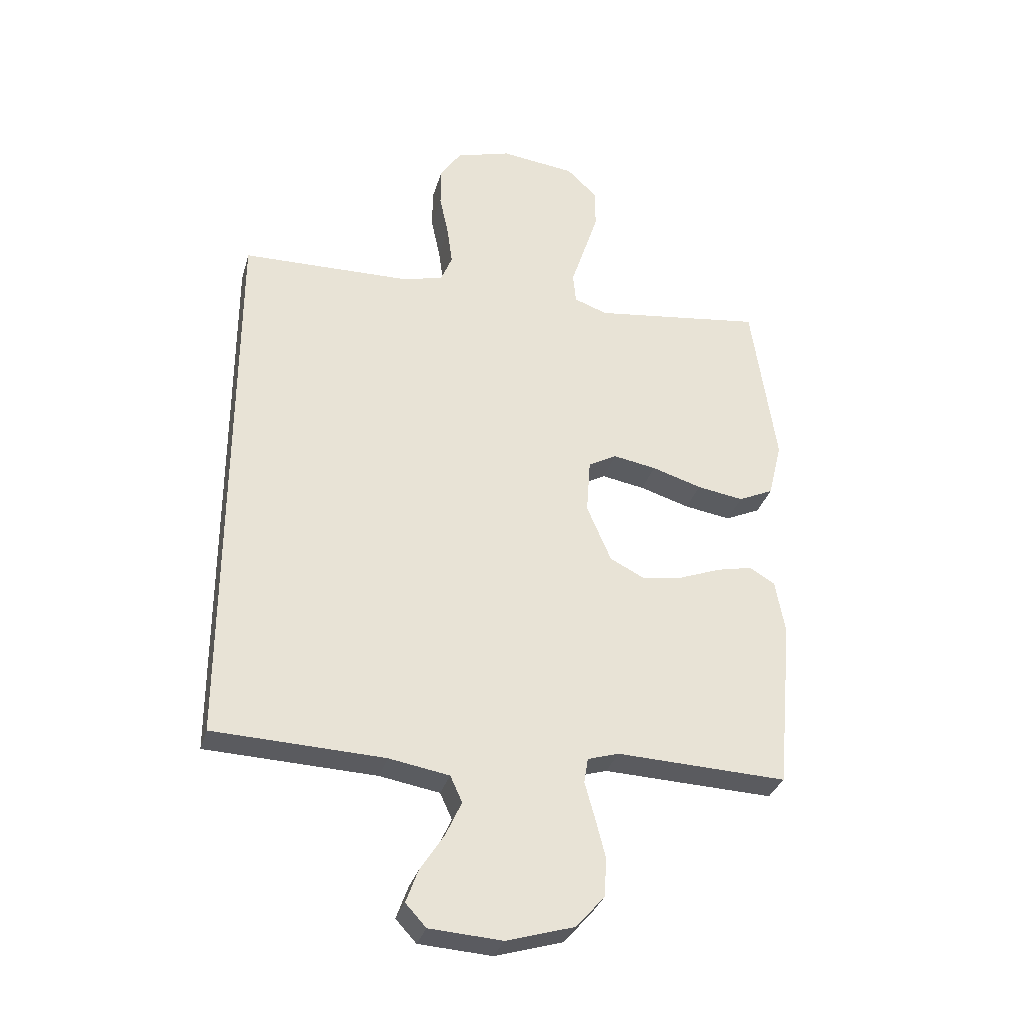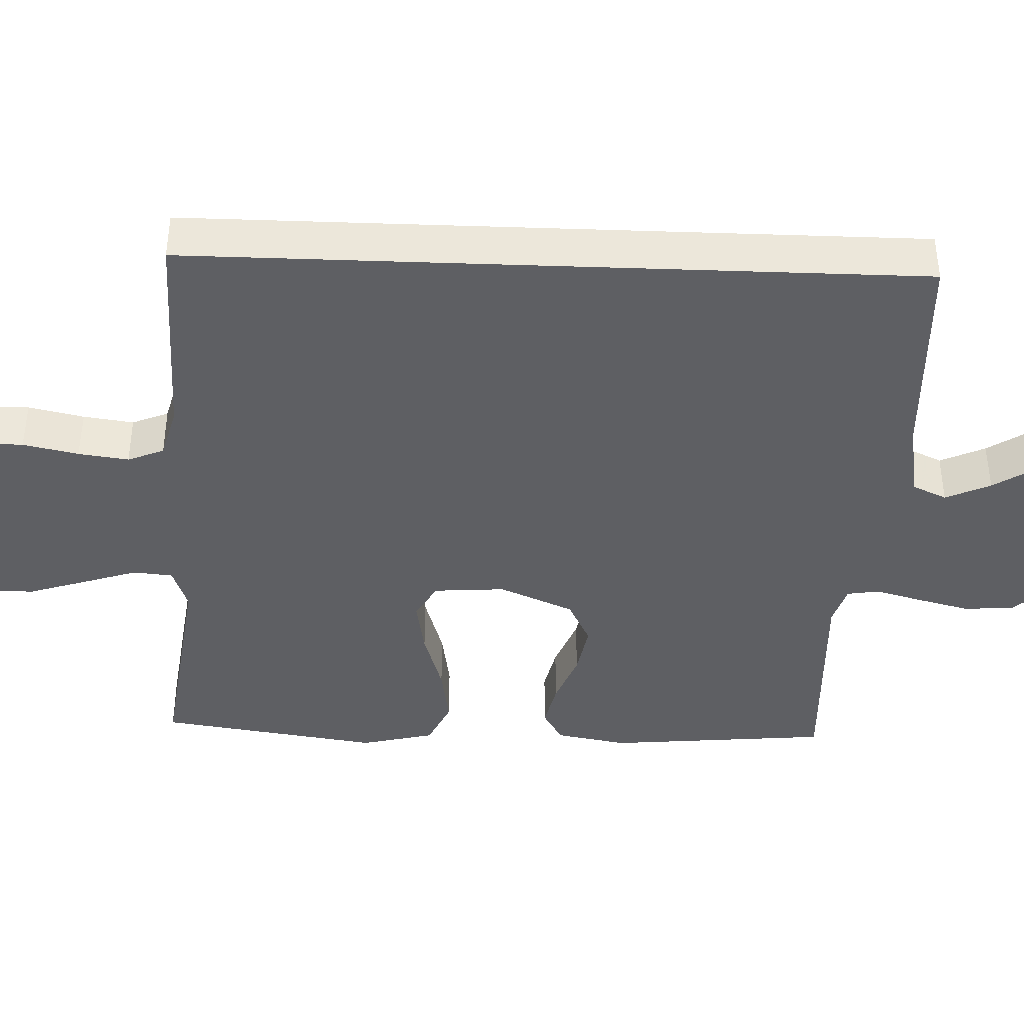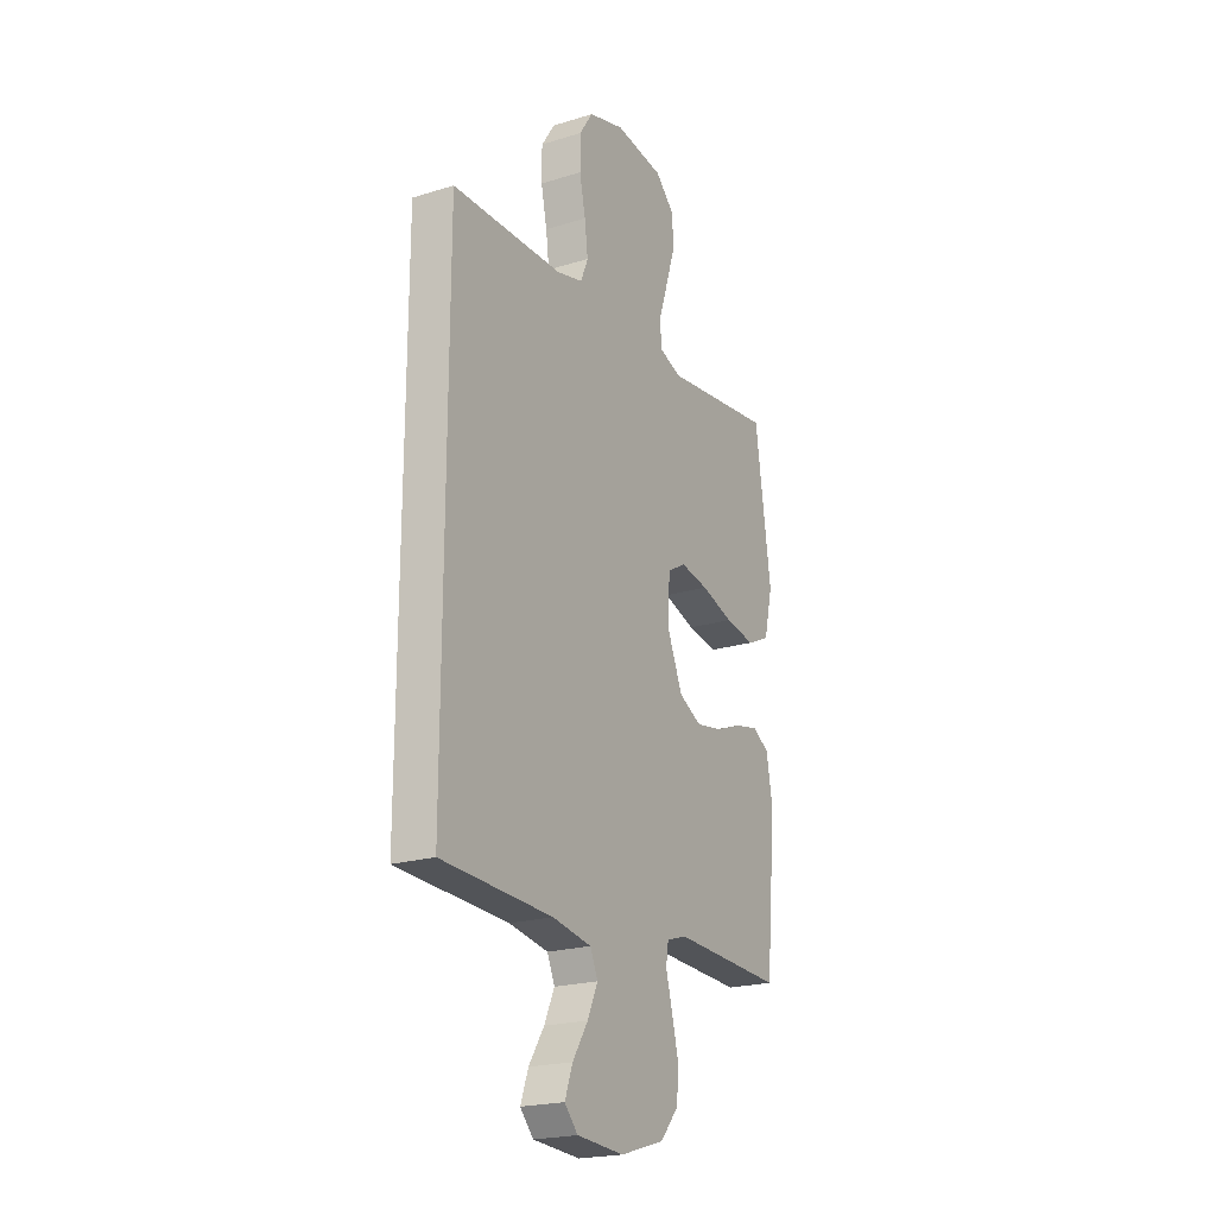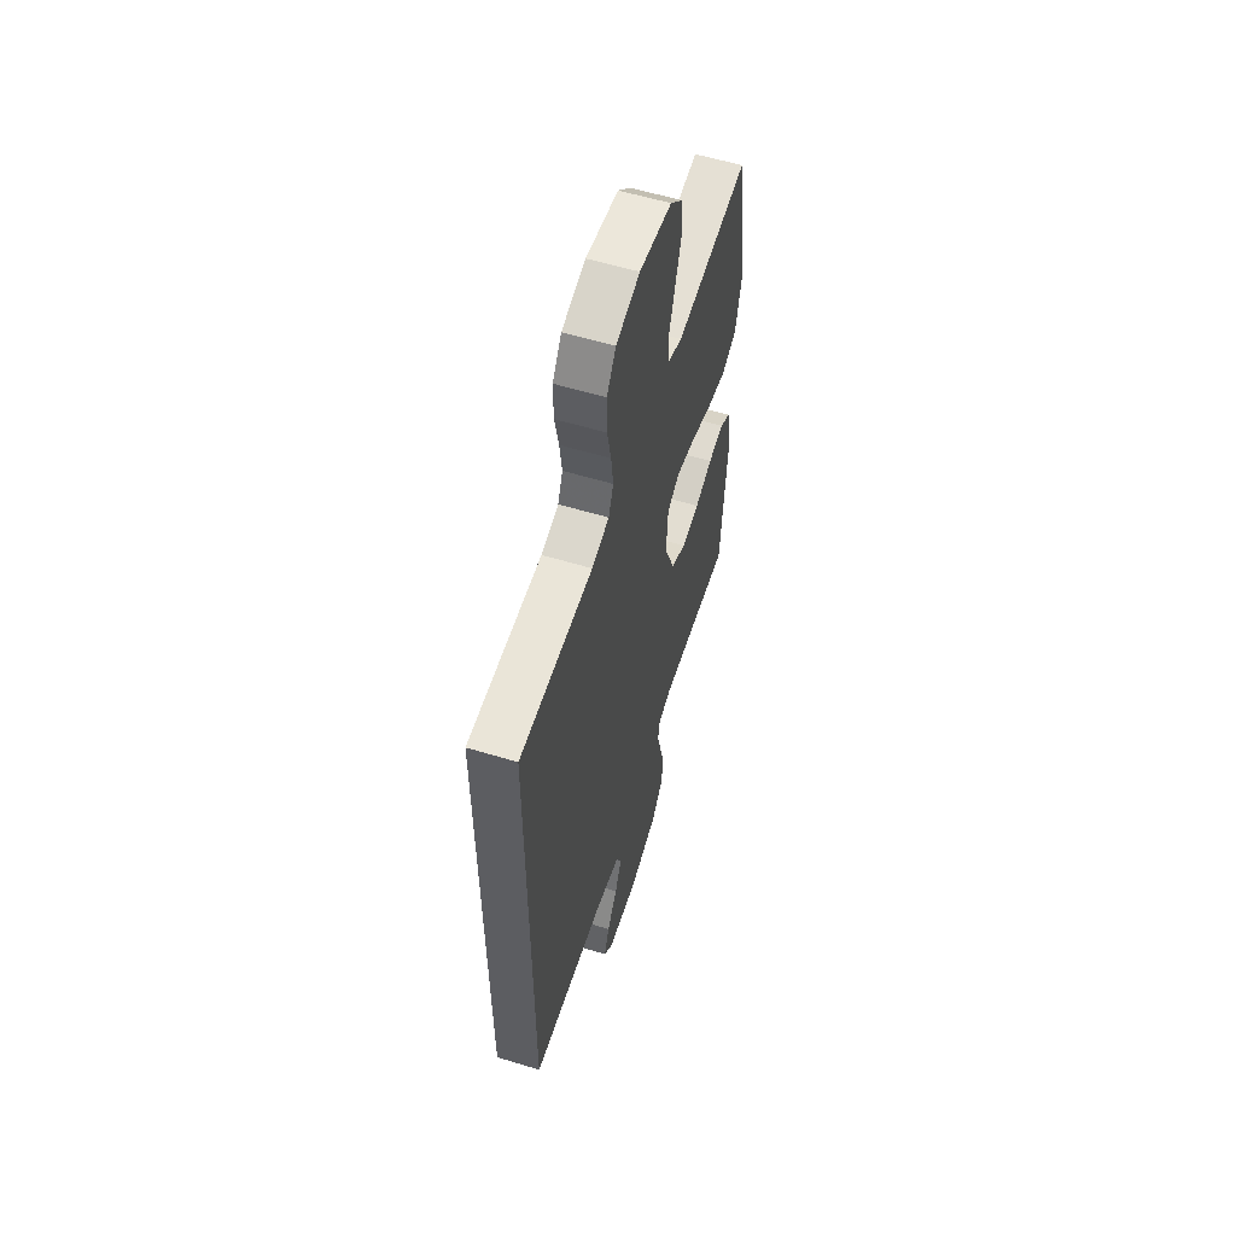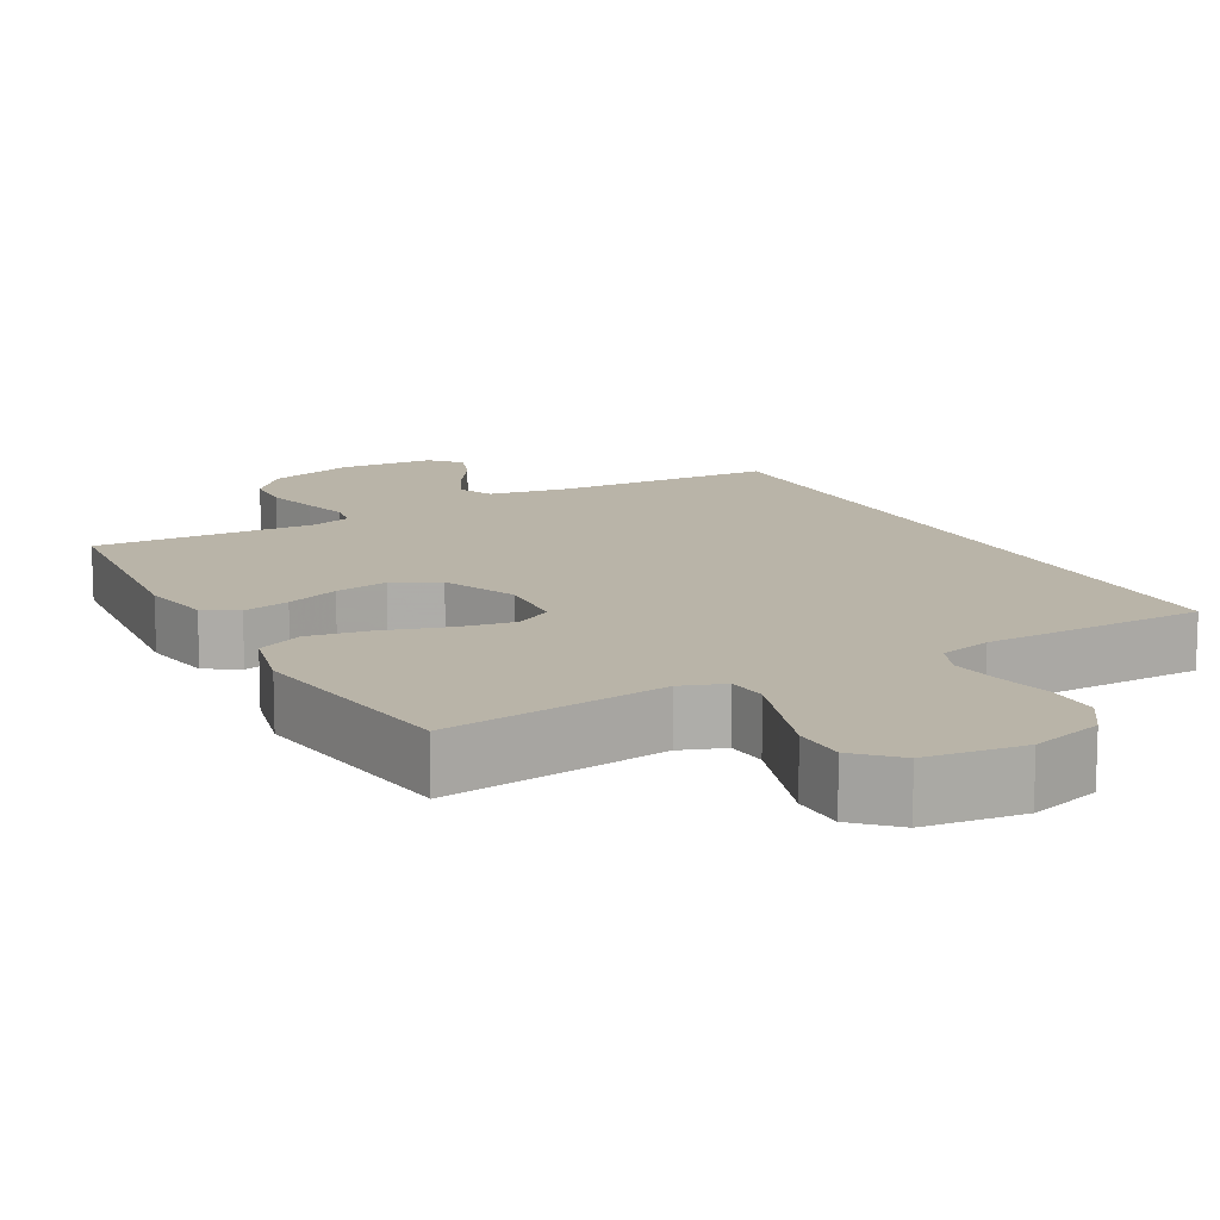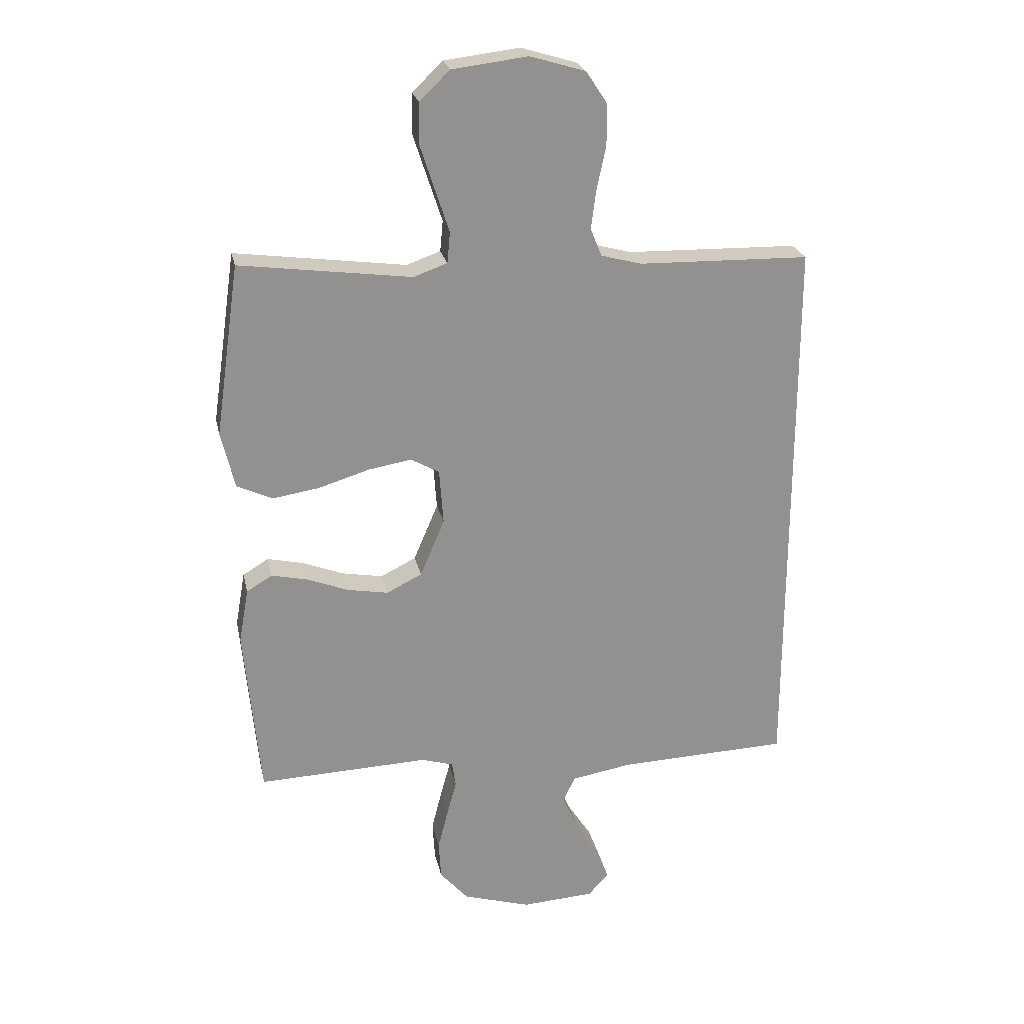
<metadata>
{"format":"obj","ext":"obj","renderer":"f3d","projection":"perspective","resolution":1024,"background":"white","views":[{"elev":-32.6,"azim":164.6,"up":"+Z"},{"elev":-40.9,"azim":87.8,"up":"+Y"},{"elev":-21.5,"azim":118.7,"up":"+Z"},{"elev":57.4,"azim":107.6,"up":"+Z"},{"elev":13.2,"azim":-28.4,"up":"+Y"},{"elev":24.1,"azim":-11.8,"up":"+Z"}]}
</metadata>
<code>
v 0.5 0.07 -0.538
v 0.2 0.07 -0.549
v 0.094 0.07 -0.567
v 0.073 0.07 -0.613
v 0.101 0.07 -0.674
v 0.143 0.07 -0.739
v 0.164 0.07 -0.797
v 0.128 0.07 -0.836
v 0 0.07 -0.844
v -0.119 0.07 -0.808
v -0.169 0.07 -0.751
v -0.173 0.07 -0.683
v -0.155 0.07 -0.612
v -0.138 0.07 -0.55
v -0.145 0.07 -0.506
v -0.2 0.07 -0.489
v -0.5 0.07 -0.5
v -0.528 0.07 -0.2
v -0.511 0.07 -0.104
v -0.466 0.07 -0.077
v -0.403 0.07 -0.091
v -0.331 0.07 -0.119
v -0.259 0.07 -0.132
v -0.197 0.07 -0.101
v -0.154 0.07 0
v -0.161 0.07 0.097
v -0.211 0.07 0.125
v -0.287 0.07 0.112
v -0.375 0.07 0.085
v -0.457 0.07 0.072
v -0.519 0.07 0.101
v -0.543 0.07 0.2
v -0.5 0.07 0.5
v -0.2 0.07 0.46
v -0.141 0.07 0.481
v -0.136 0.07 0.535
v -0.16 0.07 0.608
v -0.186 0.07 0.688
v -0.185 0.07 0.759
v -0.132 0.07 0.81
v 0 0.07 0.826
v 0.097 0.07 0.797
v 0.134 0.07 0.741
v 0.134 0.07 0.669
v 0.118 0.07 0.594
v 0.109 0.07 0.526
v 0.129 0.07 0.477
v 0.2 0.07 0.458
v 0.5 0.07 0.451
v 0.5 0 -0.538
v 0.2 0 -0.549
v 0.094 0 -0.567
v 0.073 0 -0.613
v 0.101 0 -0.674
v 0.143 0 -0.739
v 0.164 0 -0.797
v 0.128 0 -0.836
v 0 0 -0.844
v -0.119 0 -0.808
v -0.169 0 -0.751
v -0.173 0 -0.683
v -0.155 0 -0.612
v -0.138 0 -0.55
v -0.145 0 -0.506
v -0.2 0 -0.489
v -0.5 0 -0.5
v -0.528 0 -0.2
v -0.511 0 -0.104
v -0.466 0 -0.077
v -0.403 0 -0.091
v -0.331 0 -0.119
v -0.259 0 -0.132
v -0.197 0 -0.101
v -0.154 0 0
v -0.161 0 0.097
v -0.211 0 0.125
v -0.287 0 0.112
v -0.375 0 0.085
v -0.457 0 0.072
v -0.519 0 0.101
v -0.543 0 0.2
v -0.5 0 0.5
v -0.2 0 0.46
v -0.141 0 0.481
v -0.136 0 0.535
v -0.16 0 0.608
v -0.186 0 0.688
v -0.185 0 0.759
v -0.132 0 0.81
v 0 0 0.826
v 0.097 0 0.797
v 0.134 0 0.741
v 0.134 0 0.669
v 0.118 0 0.594
v 0.109 0 0.526
v 0.129 0 0.477
v 0.2 0 0.458
v 0.5 0 0.451
f 48 49 1 2
f 47 48 2 3
f 46 47 3 4
f 42 43 44 45
f 42 45 46
f 41 42 46 4
f 36 37 38 39
f 36 39 40 41
f 31 32 33 34
f 31 34 35
f 28 29 30 31
f 27 28 31 35
f 26 27 35
f 25 26 35 36
f 19 20 21 22
f 19 22 23
f 16 17 18 19
f 15 16 19 23
f 11 12 13 14
f 9 10 11 14
f 9 14 15
f 5 6 7 8
f 4 5 8 9
f 25 36 41 4
f 9 15 23 24
f 4 9 24 25
f 51 50 98 97
f 52 51 97 96
f 53 52 96 95
f 94 93 92 91
f 95 94 91
f 53 95 91 90
f 88 87 86 85
f 90 89 88 85
f 83 82 81 80
f 84 83 80
f 80 79 78 77
f 84 80 77 76
f 84 76 75
f 85 84 75 74
f 71 70 69 68
f 72 71 68
f 68 67 66 65
f 72 68 65 64
f 63 62 61 60
f 63 60 59 58
f 64 63 58
f 57 56 55 54
f 58 57 54 53
f 53 90 85 74
f 73 72 64 58
f 74 73 58 53
f 1 50 51 2
f 2 51 52 3
f 3 52 53 4
f 4 53 54 5
f 5 54 55 6
f 6 55 56 7
f 7 56 57 8
f 8 57 58 9
f 9 58 59 10
f 10 59 60 11
f 11 60 61 12
f 12 61 62 13
f 13 62 63 14
f 14 63 64 15
f 15 64 65 16
f 16 65 66 17
f 17 66 67 18
f 18 67 68 19
f 19 68 69 20
f 20 69 70 21
f 21 70 71 22
f 22 71 72 23
f 23 72 73 24
f 24 73 74 25
f 25 74 75 26
f 26 75 76 27
f 27 76 77 28
f 28 77 78 29
f 29 78 79 30
f 30 79 80 31
f 31 80 81 32
f 32 81 82 33
f 33 82 83 34
f 34 83 84 35
f 35 84 85 36
f 36 85 86 37
f 37 86 87 38
f 38 87 88 39
f 39 88 89 40
f 40 89 90 41
f 41 90 91 42
f 42 91 92 43
f 43 92 93 44
f 44 93 94 45
f 45 94 95 46
f 46 95 96 47
f 47 96 97 48
f 48 97 98 49
f 49 98 50 1

</code>
